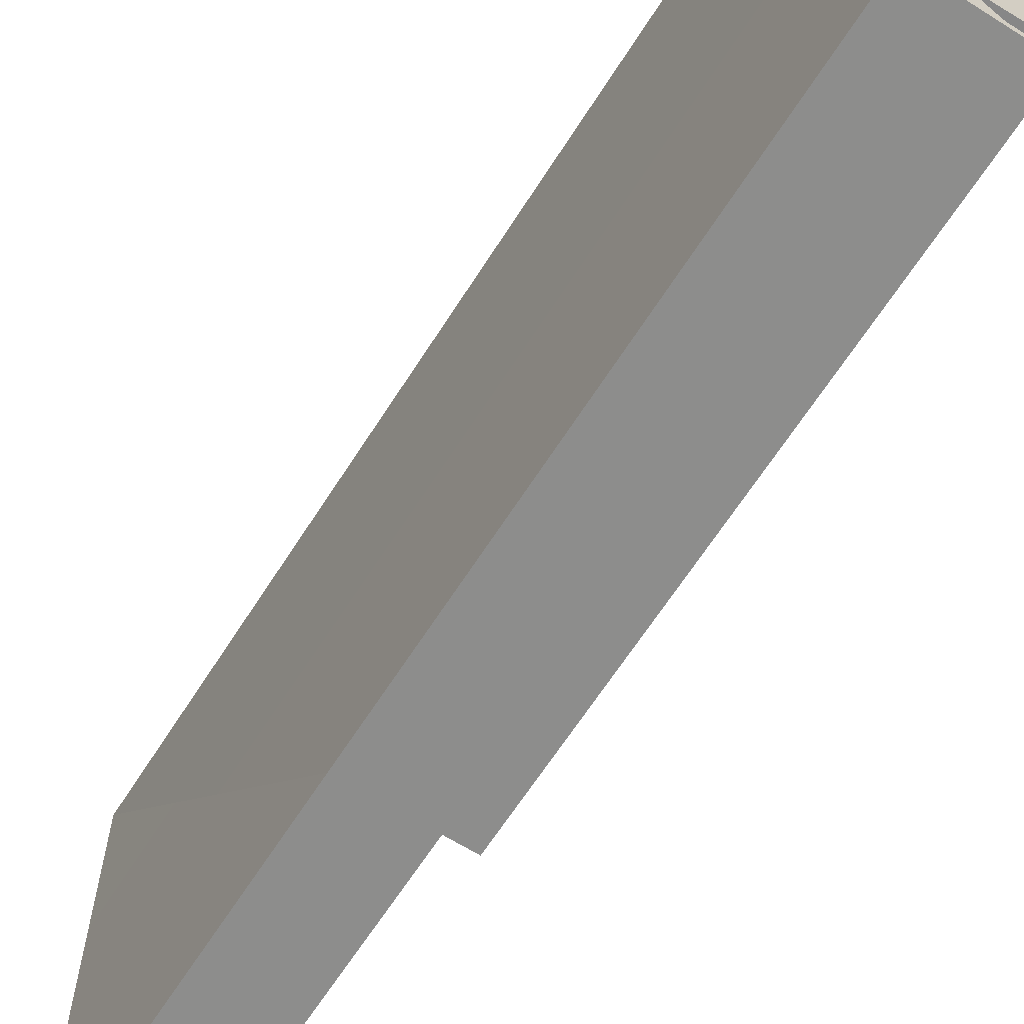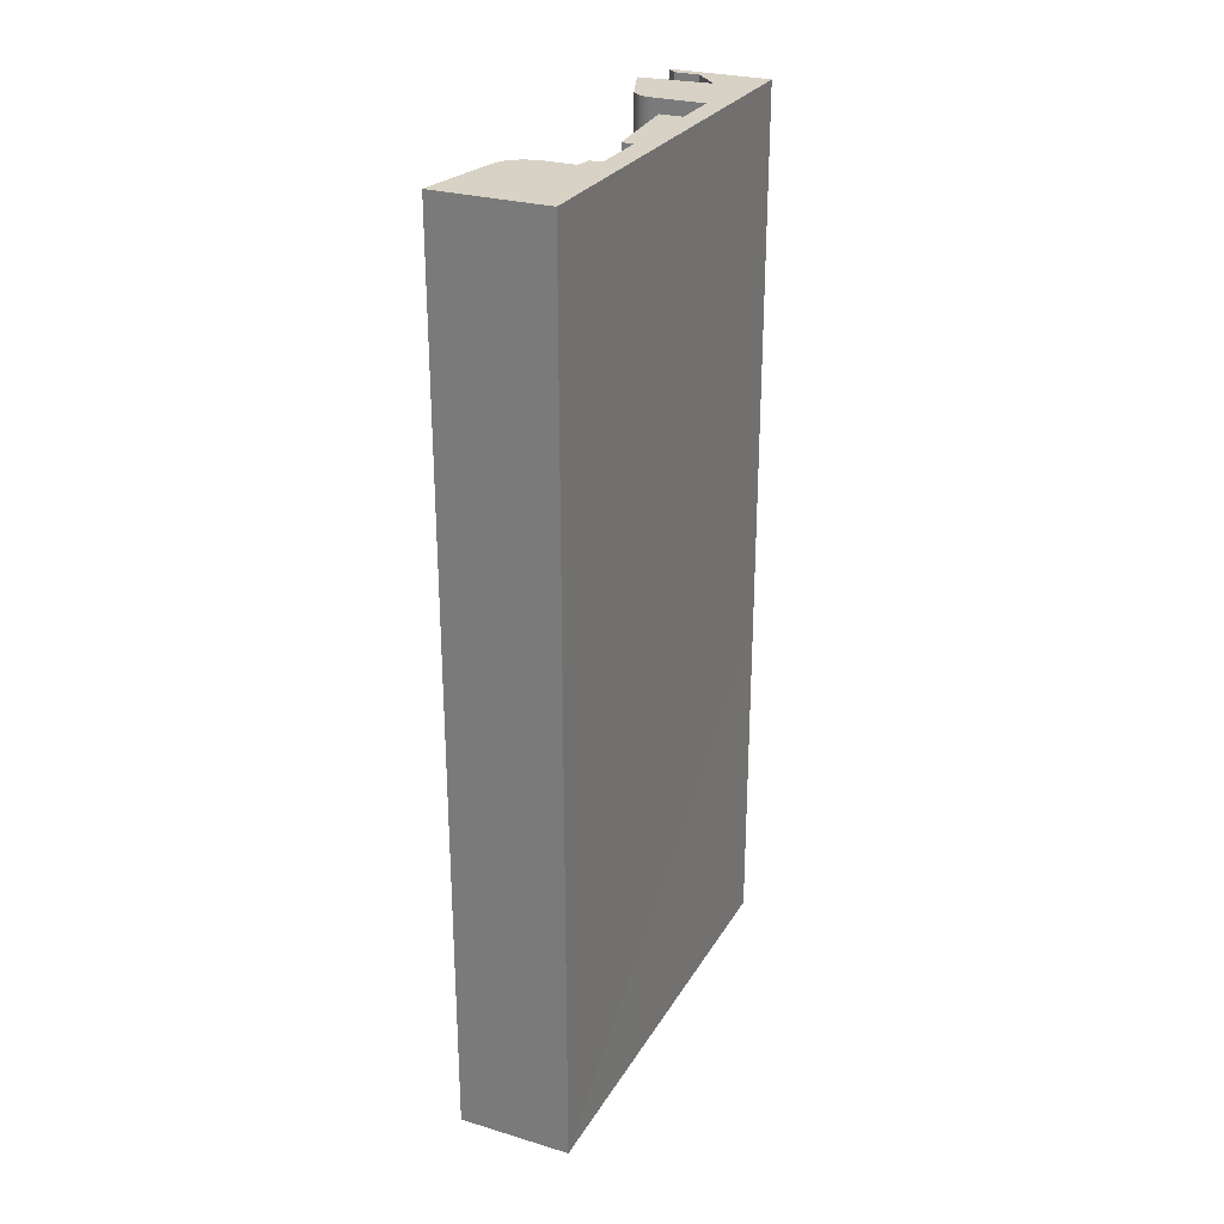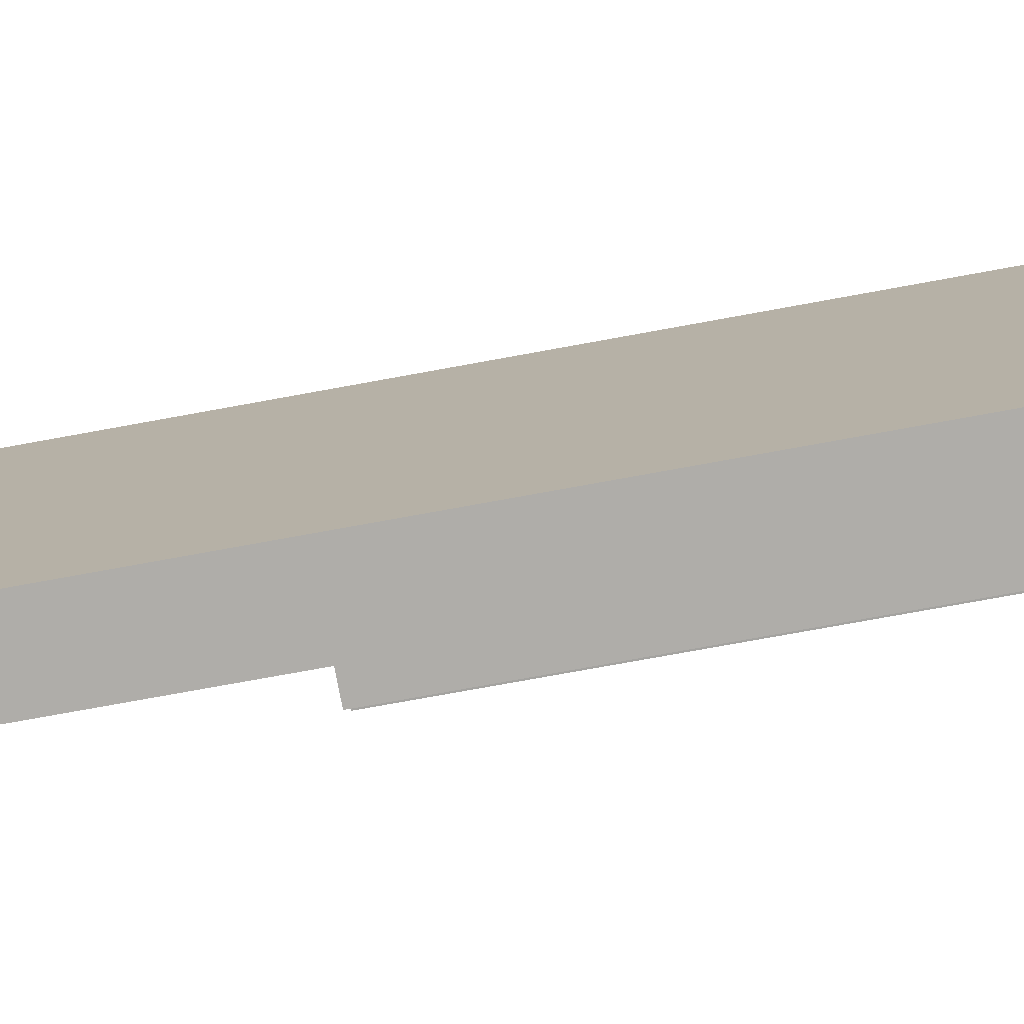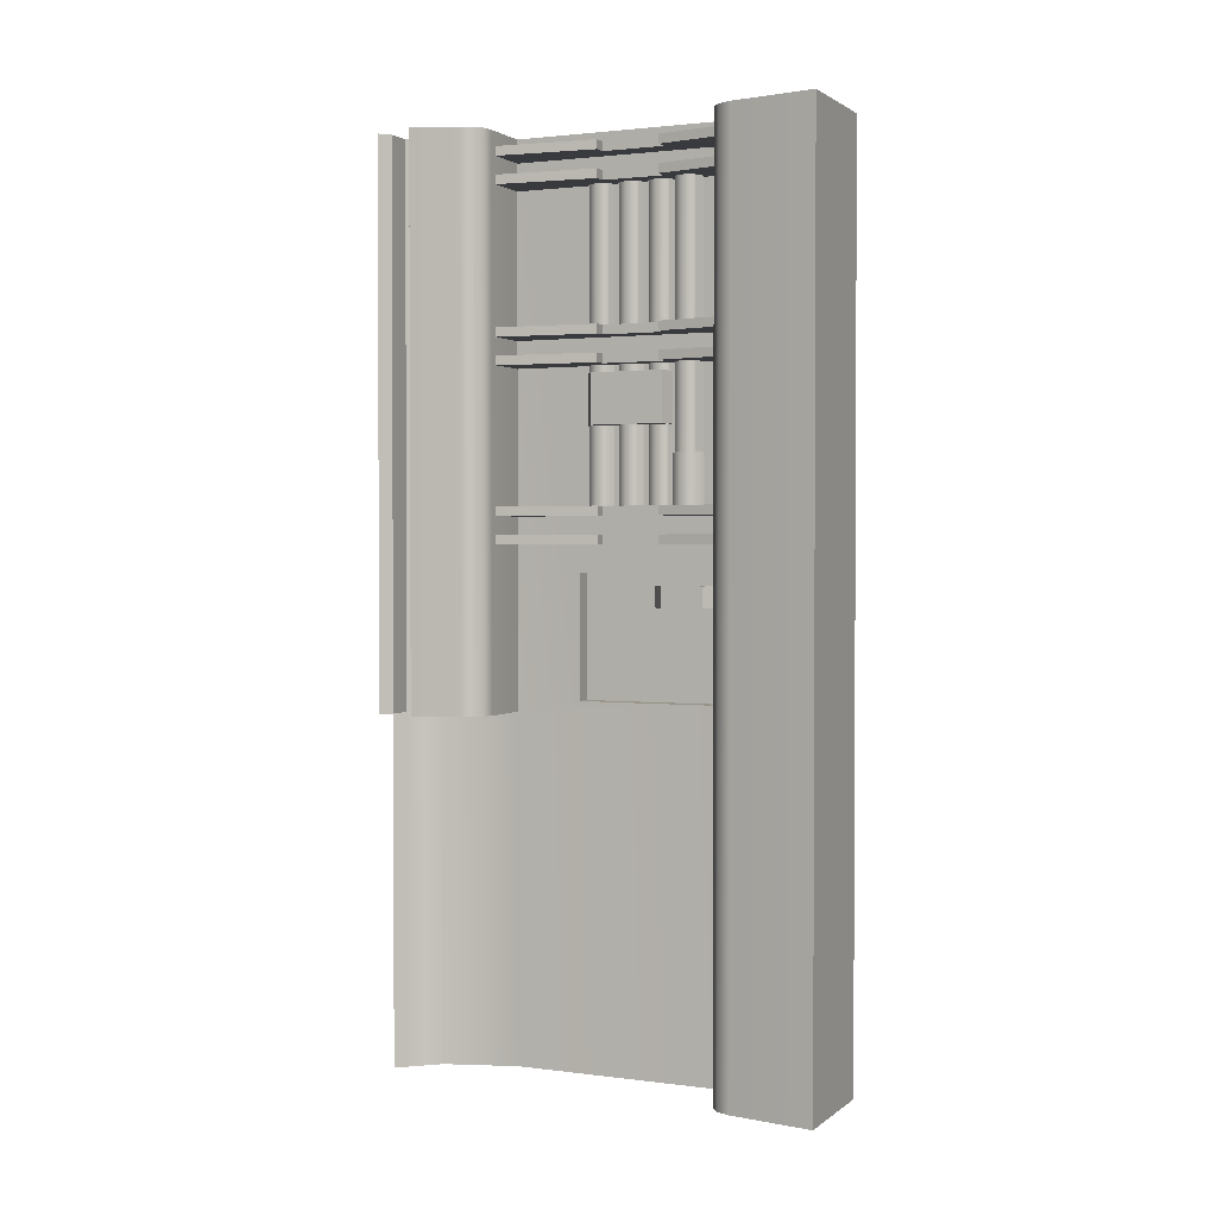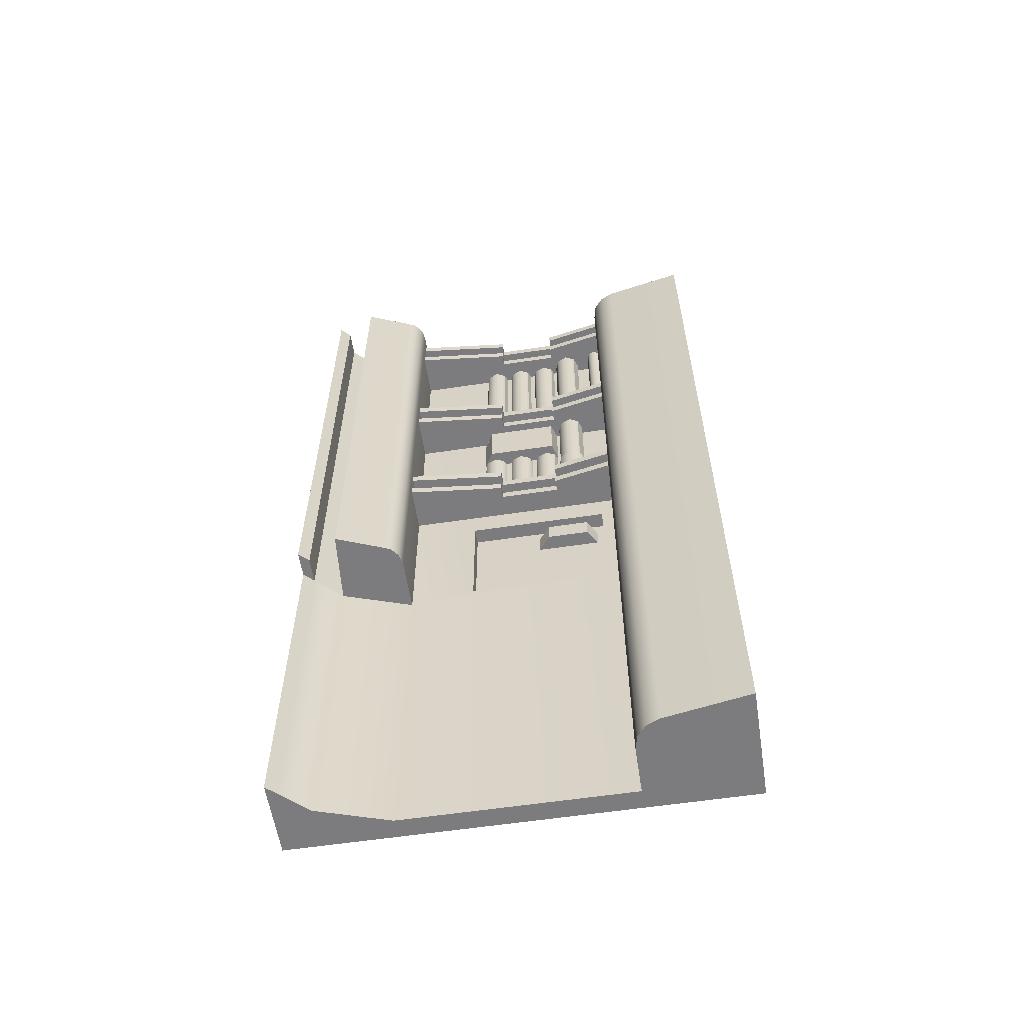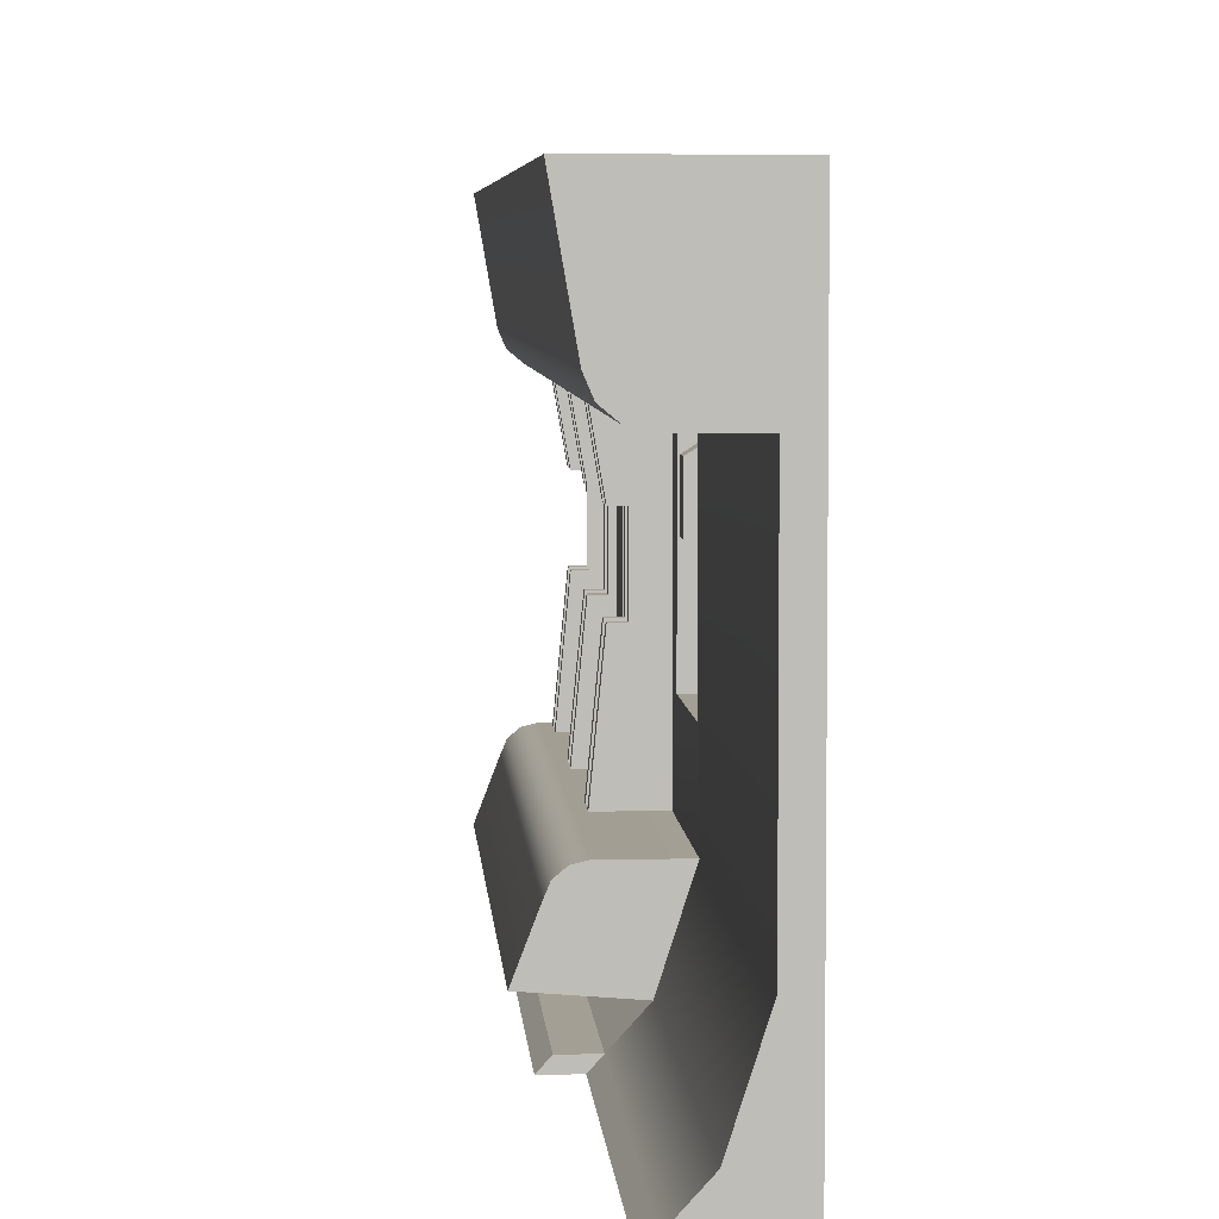
<metadata>
{"format":"obj","ext":"obj","renderer":"f3d","projection":"perspective","resolution":1024,"background":"white","views":[{"elev":-64.5,"azim":-32.4,"up":"+Y"},{"elev":27.2,"azim":-155.3,"up":"+Z"},{"elev":-77.2,"azim":-79.7,"up":"+Y"},{"elev":1.7,"azim":114.7,"up":"+Z"},{"elev":-58.9,"azim":98.8,"up":"+Z"},{"elev":5.3,"azim":176.2,"up":"+Y"}]}
</metadata>
<code>
g default
v -59.61 4.813 -107.6
v -55.92 4.813 -107.6
v -59.61 26.42 -107.6
v -59.61 26.42 -151.5
v -59.61 4.813 -151.5
v -55.92 4.813 -151.5
v -55.92 4.813 -134.6
v -59.61 4.813 -134.6
v -57.54 6.593 -107.6
v -57.54 6.593 -134.6
v -57.54 6.593 -151.5
v -58.66 21.07 -151.5
v -58.66 21.07 -107.6
v -54.1 26.42 -151.5
v -54.1 26.42 -107.6
v -54.81 22.31 -151.5
v -55.09 21.67 -151.5
v -55.61 21.23 -151.5
v -56.29 21.07 -151.5
v -56.29 21.07 -107.6
v -55.61 21.23 -107.6
v -55.09 21.67 -107.6
v -54.81 22.31 -107.6
v -58.66 10.05 -107.6
v -58.66 10.05 -134.6
v -58.66 10.05 -151.5
v -56.37 5.306 -107.6
v -56.37 5.306 -134.6
v -56.37 5.306 -151.5
v -54.03 6.875 -107.6
v -54.03 6.875 -134.6
v -56.04 10.05 -107.6
v -55.5 9.919 -107.6
v -55.08 9.563 -107.6
v -54.87 9.056 -107.6
v -54.87 9.056 -134.6
v -56.04 10.05 -134.6
v -55.5 9.919 -134.6
v -55.08 9.563 -134.6
v -54.67 4.813 -107.6
v -55.11 5.306 -107.6
v -55.11 5.306 -134.6
v -54.67 4.813 -134.6
v -58.66 20.36 -134
v -58.66 20.36 -128
v -58.66 13.28 -128
v -58.66 13.28 -134
v -59.44 20.36 -134
v -59.44 20.36 -128
v -59.44 13.28 -128
v -59.44 13.28 -134
g pCube75
f 13 3 1 24
f 4 12 26 5
f 25 26 12
f 5 8 4
f 7 8 5 6
f 48 49 50 51
f 2 1 8 7
f 8 1 3 4
f 10 9 27 28
f 28 29 11 10
f 5 11 29
f 9 1 27
f 4 3 15 14
f 15 23 16 14
f 13 12 19 20
f 16 4 14
f 20 3 13
f 17 16 23 22
f 19 18 21 20
f 18 17 22 21
f 10 11 26 25
f 5 26 11
f 24 1 9
f 42 41 40 43
f 6 29 28 7
f 5 29 6
f 27 1 2
f 9 10 31 30
f 36 35 30 31
f 25 24 32 37
f 35 9 30
f 37 10 25
f 34 35 36 39
f 32 33 38 37
f 33 34 39 38
f 27 2 40 41
f 28 27 41 42
f 2 7 43 40
f 7 28 42 43
f 12 13 45 44
f 13 24 46 45
f 24 25 47 46
f 25 12 44 47
f 44 45 49 48
f 45 46 50 49
f 46 47 51 50
f 47 44 48 51
f 23 15 3
f 23 3 22
f 22 3 21
f 21 3 20
f 17 4 16
f 18 4 17
f 19 4 18
f 12 4 19
f 36 31 10
f 36 10 39
f 39 10 38
f 38 10 37
f 24 9 32
f 32 9 33
f 33 9 34
f 34 9 35
g default
v -58.75 9.439 -117.9
v -58.75 21.07 -117.9
v -58.75 21.07 -118.4
v -58.75 9.439 -118.4
v -57.52 15 -118.4
v -57.52 15 -117.9
v -57.52 18.03 -118.4
v -57.52 18.03 -117.9
v -56.94 18.03 -117.9
v -56.94 18.03 -118.4
v -56.4 21.07 -118.4
v -56.4 21.07 -117.9
v -56.4 9.439 -118.4
v -56.4 9.439 -117.9
v -56.94 15 -118.4
v -56.94 15 -117.9
v -58.75 9.439 -116.6
v -58.75 21.07 -116.6
v -58.75 21.07 -117.1
v -58.75 9.439 -117.1
v -57.52 15 -117.1
v -57.52 15 -116.6
v -57.52 18.03 -117.1
v -57.52 18.03 -116.6
v -56.94 18.03 -116.6
v -56.94 18.03 -117.1
v -56.4 21.07 -117.1
v -56.4 21.07 -116.6
v -56.4 9.439 -117.1
v -56.4 9.439 -116.6
v -56.94 15 -117.1
v -56.94 15 -116.6
v -58.75 9.439 -109.6
v -58.75 21.07 -109.6
v -58.75 21.07 -110
v -58.75 9.439 -110
v -57.52 15 -110
v -57.52 15 -109.6
v -57.52 18.03 -110
v -57.52 18.03 -109.6
v -56.94 18.03 -109.6
v -56.94 18.03 -110
v -56.4 21.07 -110
v -56.4 21.07 -109.6
v -56.4 9.439 -110
v -56.4 9.439 -109.6
v -56.94 15 -110
v -56.94 15 -109.6
v -58.75 9.439 -108.3
v -58.75 21.07 -108.3
v -58.75 21.07 -108.7
v -58.75 9.439 -108.7
v -57.52 15 -108.7
v -57.52 15 -108.3
v -57.52 18.03 -108.7
v -57.52 18.03 -108.3
v -56.94 18.03 -108.3
v -56.94 18.03 -108.7
v -56.4 21.07 -108.7
v -56.4 21.07 -108.3
v -56.4 9.439 -108.7
v -56.4 9.439 -108.3
v -56.94 15 -108.7
v -56.94 15 -108.3
v -58.75 9.439 -124.9
v -58.75 21.07 -124.9
v -58.75 21.07 -125.3
v -58.75 9.439 -125.3
v -57.52 15 -125.3
v -57.52 15 -124.9
v -57.52 18.03 -125.3
v -57.52 18.03 -124.9
v -56.94 18.03 -124.9
v -56.94 18.03 -125.3
v -56.4 21.07 -125.3
v -56.4 21.07 -124.9
v -56.4 9.439 -125.3
v -56.4 9.439 -124.9
v -56.94 15 -125.3
v -56.94 15 -124.9
v -58.75 9.439 -126.2
v -58.75 21.07 -126.2
v -58.75 21.07 -126.6
v -58.75 9.439 -126.6
v -57.52 15 -126.6
v -57.52 15 -126.2
v -57.52 18.03 -126.6
v -57.52 18.03 -126.2
v -56.94 18.03 -126.2
v -56.94 18.03 -126.6
v -56.4 21.07 -126.6
v -56.4 21.07 -126.2
v -56.4 9.439 -126.6
v -56.4 9.439 -126.2
v -56.94 15 -126.6
v -56.94 15 -126.2
v -58.68 17.38 -129.6
v -59.48 16.72 -129.6
v -59.48 16.72 -128.6
v -58.68 17.38 -128.6
v -58.68 19.48 -129.6
v -59.48 20 -129.6
v -59.48 20 -128.6
v -58.68 19.48 -128.6
v -57.74 14.3 -121.2
v -58.53 13.81 -121.2
v -58.53 13.81 -118.8
v -57.74 14.3 -118.8
v -57.74 17.84 -121.2
v -58.53 18.08 -121.2
v -58.53 18.08 -118.8
v -57.74 17.84 -118.8
g polySurface300
f 60 61 62 63
f 65 64 66 67
f 54 58 56 55
f 52 57 59 53
f 57 56 58 59
f 59 58 61 60
f 58 54 62 61
f 54 53 63 62
f 53 59 60 63
f 52 55 64 65
f 55 56 66 64
f 56 57 67 66
f 57 52 65 67
f 76 77 78 79
f 81 80 82 83
f 70 74 72 71
f 68 73 75 69
f 73 72 74 75
f 75 74 77 76
f 74 70 78 77
f 70 69 79 78
f 69 75 76 79
f 68 71 80 81
f 71 72 82 80
f 72 73 83 82
f 73 68 81 83
f 92 93 94 95
f 97 96 98 99
f 86 90 88 87
f 84 89 91 85
f 89 88 90 91
f 91 90 93 92
f 90 86 94 93
f 86 85 95 94
f 85 91 92 95
f 84 87 96 97
f 87 88 98 96
f 88 89 99 98
f 89 84 97 99
f 108 109 110 111
f 113 112 114 115
f 102 106 104 103
f 100 105 107 101
f 105 104 106 107
f 107 106 109 108
f 106 102 110 109
f 102 101 111 110
f 101 107 108 111
f 100 103 112 113
f 103 104 114 112
f 104 105 115 114
f 105 100 113 115
f 124 125 126 127
f 129 128 130 131
f 118 122 120 119
f 116 121 123 117
f 121 120 122 123
f 123 122 125 124
f 122 118 126 125
f 118 117 127 126
f 117 123 124 127
f 116 119 128 129
f 119 120 130 128
f 120 121 131 130
f 121 116 129 131
f 140 141 142 143
f 145 144 146 147
f 134 138 136 135
f 132 137 139 133
f 137 136 138 139
f 139 138 141 140
f 138 134 142 141
f 134 133 143 142
f 133 139 140 143
f 132 135 144 145
f 135 136 146 144
f 136 137 147 146
f 137 132 145 147
f 153 152 148 149
f 150 151 155 154
f 151 148 152 155
f 149 148 151 150
f 153 154 155 152
f 161 160 156 157
f 158 159 163 162
f 159 156 160 163
f 157 156 159 158
f 161 162 163 160
g default
v -57.83 19.43 -118.3
v -58.32 19.63 -118.3
v -58.32 18.25 -118.3
v -57.83 18.45 -118.3
v -57.63 18.94 -118.3
v -57.83 19.43 -122.5
v -58.32 19.63 -122.5
v -58.32 18.25 -122.5
v -57.83 18.45 -122.5
v -57.63 18.94 -122.5
v -57.76 19.51 -125
v -58.32 19.74 -125
v -58.32 19.74 -122.5
v -57.76 19.51 -122.5
v -58.32 18.14 -125
v -58.32 18.14 -122.5
v -57.76 18.38 -125
v -57.76 18.38 -122.5
v -57.52 18.94 -125
v -57.52 18.94 -122.5
v -58.34 17.93 -125
v -58.82 18.13 -125
v -58.82 16.75 -125
v -58.34 16.95 -125
v -58.13 17.44 -125
v -58.34 17.93 -118.3
v -58.82 18.13 -118.3
v -58.82 16.75 -118.3
v -58.34 16.95 -118.3
v -58.13 17.44 -118.3
v -58.34 16.43 -125
v -58.82 16.63 -125
v -58.82 15.25 -125
v -58.34 15.46 -125
v -58.13 15.94 -125
v -58.34 16.43 -118.3
v -58.82 16.63 -118.3
v -58.82 15.25 -118.3
v -58.34 15.46 -118.3
v -58.13 15.94 -118.3
v -58.34 14.93 -125
v -58.82 15.13 -125
v -58.82 13.75 -125
v -58.34 13.96 -125
v -58.13 14.44 -125
v -58.34 14.93 -118.3
v -58.82 15.13 -118.3
v -58.82 13.75 -118.3
v -58.34 13.96 -118.3
v -58.13 14.44 -118.3
v -57.64 21.05 -116.6
v -57.94 20.32 -116.6
v -57.64 20.44 -116.6
v -57.51 20.75 -116.6
v -57.64 21.05 -109.9
v -57.94 20.32 -109.9
v -57.64 20.44 -109.9
v -57.51 20.75 -109.9
v -57.83 19.43 -116.7
v -58.32 19.63 -116.7
v -58.32 18.25 -116.7
v -57.83 18.45 -116.7
v -57.63 18.94 -116.7
v -57.83 19.43 -110
v -58.32 19.63 -110
v -58.32 18.25 -110
v -57.83 18.45 -110
v -57.63 18.94 -110
v -58.34 17.93 -116.7
v -58.82 18.13 -116.7
v -58.82 16.75 -116.7
v -58.34 16.95 -116.7
v -58.13 17.44 -116.7
v -58.34 17.93 -110
v -58.82 18.13 -110
v -58.82 16.75 -110
v -58.34 16.95 -110
v -58.13 17.44 -110
v -58.34 16.43 -116.7
v -58.82 16.63 -116.7
v -58.82 15.25 -116.7
v -58.34 15.46 -116.7
v -58.13 15.94 -116.7
v -58.34 16.43 -110
v -58.82 16.63 -110
v -58.82 15.25 -110
v -58.34 15.46 -110
v -58.13 15.94 -110
v -58.34 14.93 -116.7
v -58.82 15.13 -116.7
v -58.82 13.75 -116.7
v -58.34 13.96 -116.7
v -58.13 14.44 -116.7
v -58.34 14.93 -110
v -58.82 15.13 -110
v -58.82 13.75 -110
v -58.34 13.96 -110
v -58.13 14.44 -110
g polySurface280pCylinder24
f 169 170 165 164
f 171 172 167 166
f 172 173 168 167
f 173 169 164 168
f 174 175 176 177
f 178 180 181 179
f 180 182 183 181
f 182 174 177 183
f 170 169 177 176
f 172 171 179 181
f 173 172 181 183
f 169 173 183 177
f 184 185 190 189
f 186 187 192 191
f 187 188 193 192
f 188 184 189 193
f 194 195 200 199
f 196 197 202 201
f 197 198 203 202
f 198 194 199 203
f 204 205 210 209
f 206 207 212 211
f 207 208 213 212
f 208 204 209 213
f 215 216 220 219
f 216 217 221 220
f 217 214 218 221
f 222 223 228 227
f 224 225 230 229
f 225 226 231 230
f 226 222 227 231
f 232 233 238 237
f 234 235 240 239
f 235 236 241 240
f 236 232 237 241
f 242 243 248 247
f 244 245 250 249
f 245 246 251 250
f 246 242 247 251
f 252 253 258 257
f 254 255 260 259
f 255 256 261 260
f 256 252 257 261

</code>
